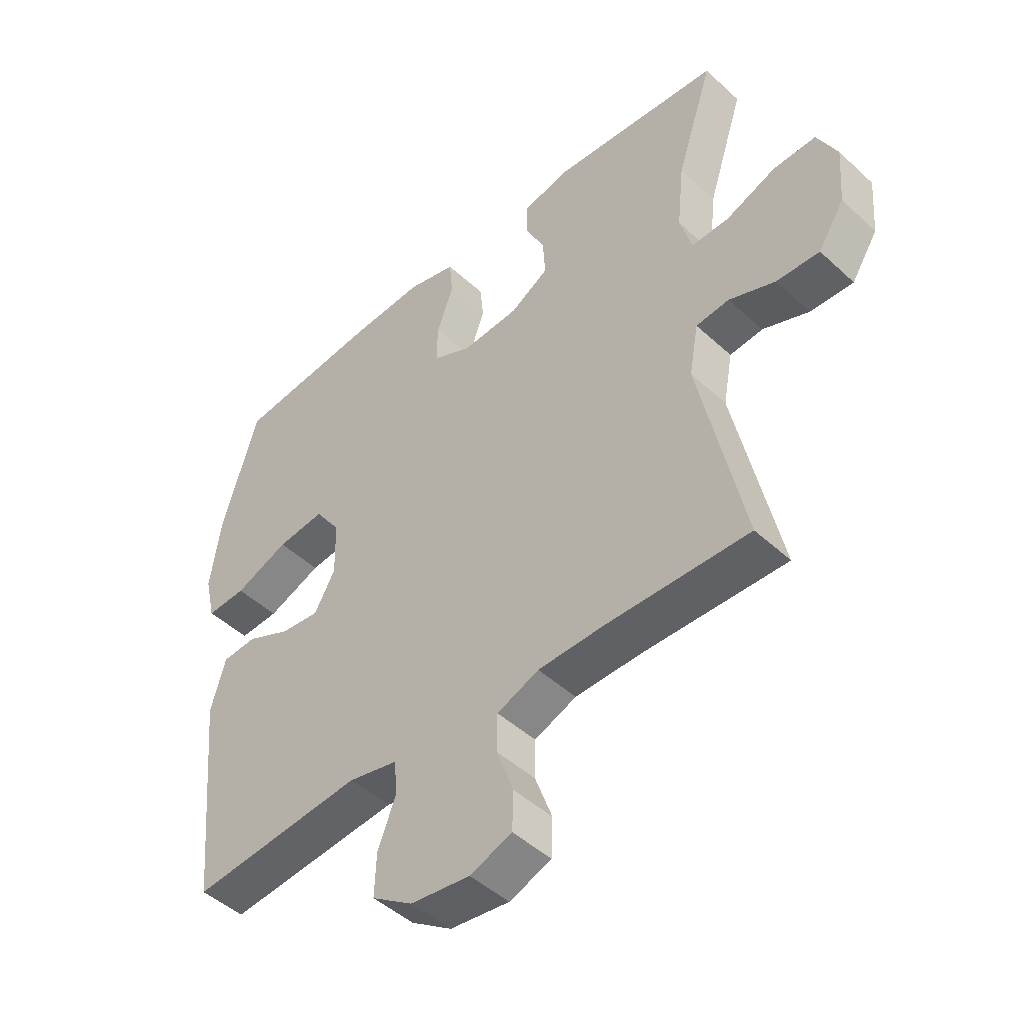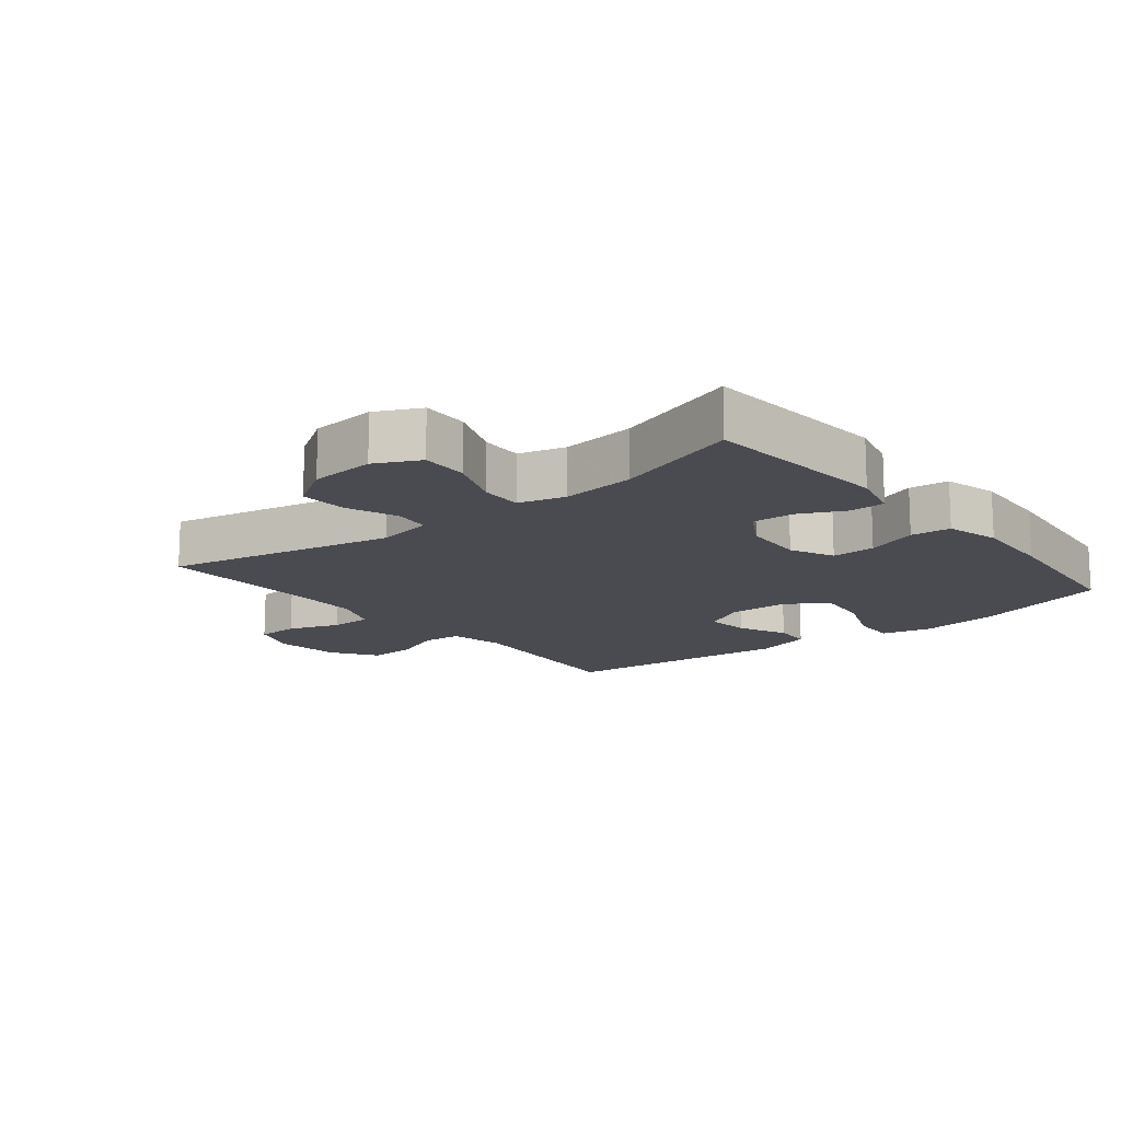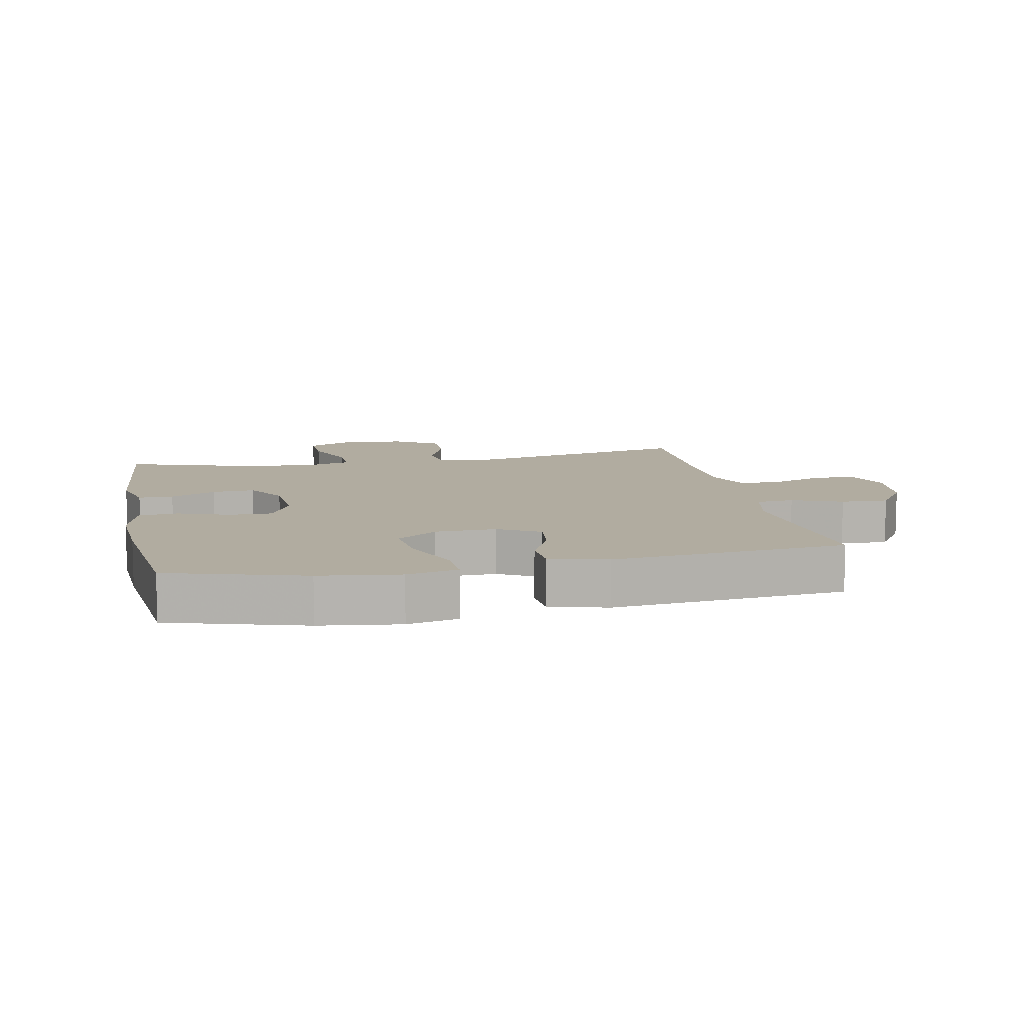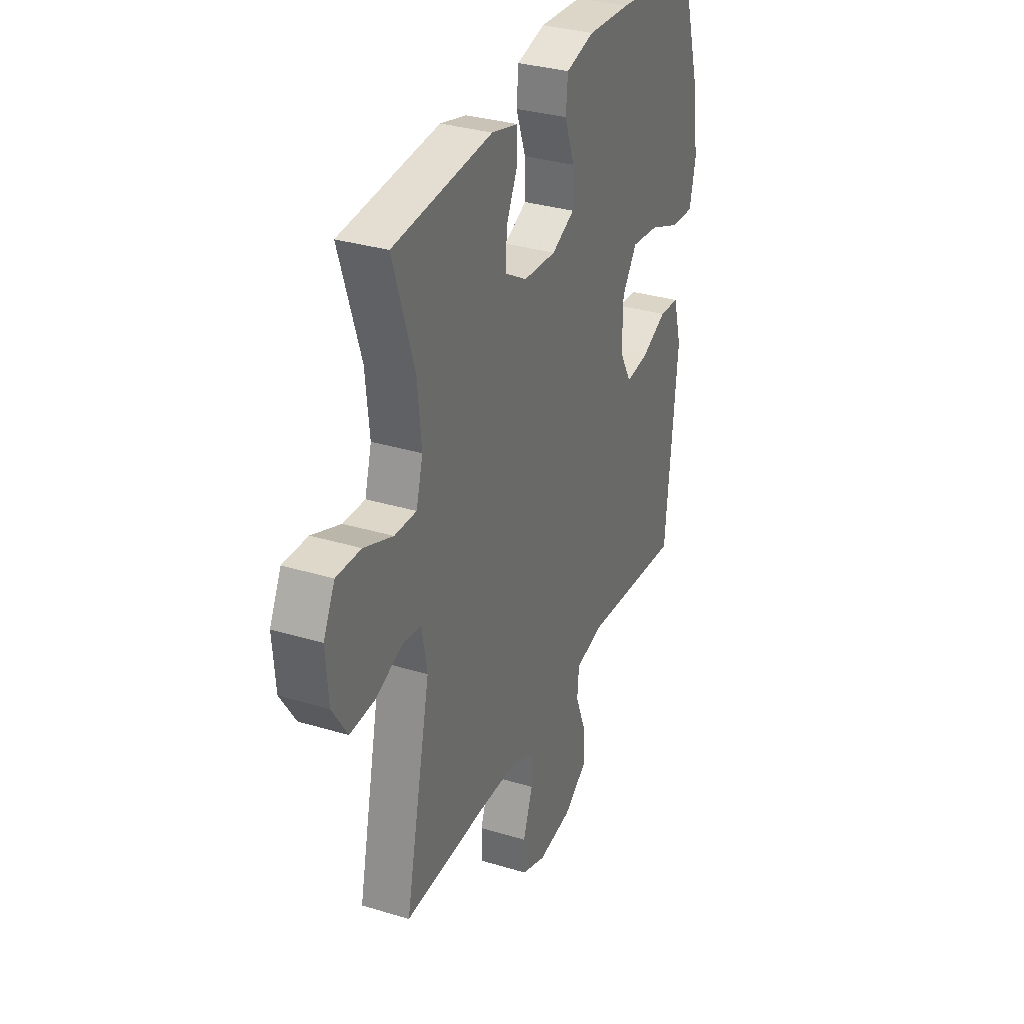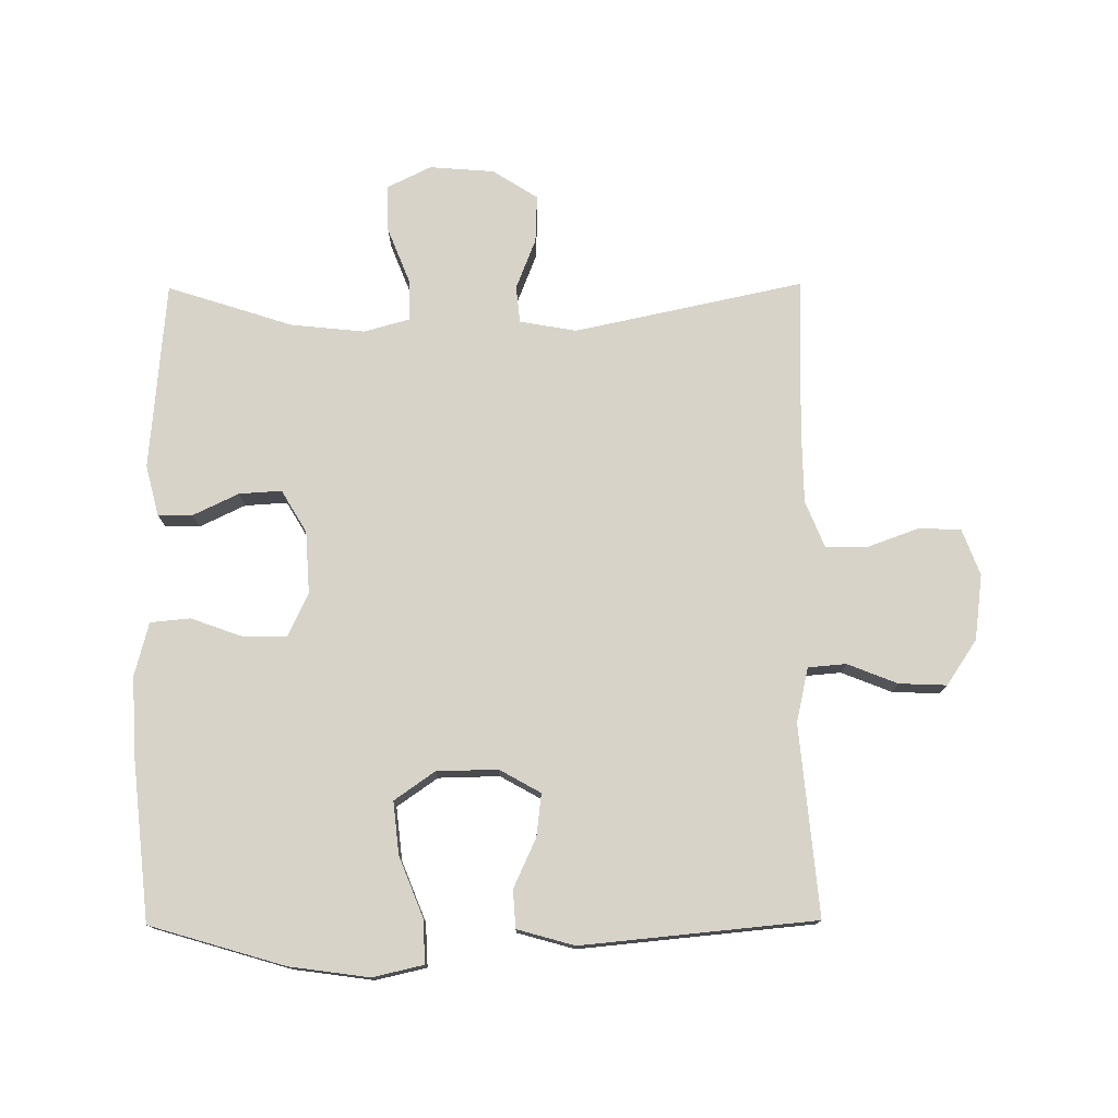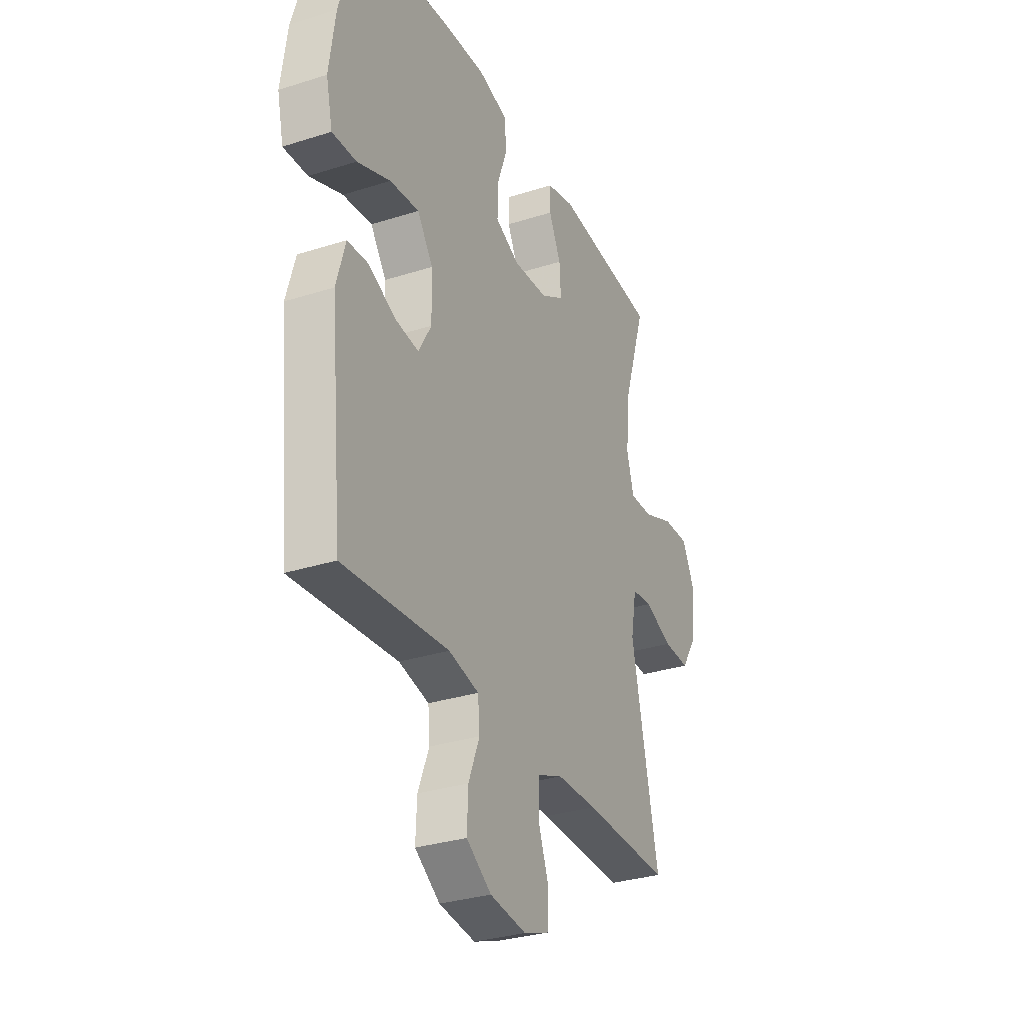
<metadata>
{"format":"obj","ext":"obj","renderer":"f3d","projection":"perspective","resolution":1024,"background":"white","views":[{"elev":-47.0,"azim":-136.1,"up":"+Z"},{"elev":-14.6,"azim":-51.0,"up":"+Y"},{"elev":10.1,"azim":78.4,"up":"+Y"},{"elev":32.3,"azim":-67.0,"up":"+Z"},{"elev":76.2,"azim":89.6,"up":"+Y"},{"elev":-31.3,"azim":114.4,"up":"+Z"}]}
</metadata>
<code>
v 0.5 0.07 0.5
v 0.562 0.07 0.29
v 0.579 0.07 0.166
v 0.561 0.07 0.087
v 0.493 0.07 0.09
v 0.4 0.07 0.127
v 0.318 0.07 0.136
v 0.274 0.07 0.073
v 0.272 0.07 -0.022
v 0.308 0.07 -0.086
v 0.375 0.07 -0.078
v 0.451 0.07 -0.043
v 0.51 0.07 -0.047
v 0.535 0.07 -0.136
v 0.5 0.07 -0.5
v 0.204 0.07 -0.473
v 0.119 0.07 -0.492
v 0.114 0.07 -0.551
v 0.145 0.07 -0.629
v 0.148 0.07 -0.703
v 0.078 0.07 -0.75
v -0.024 0.07 -0.763
v -0.096 0.07 -0.736
v -0.098 0.07 -0.67
v -0.069 0.07 -0.59
v -0.07 0.07 -0.525
v -0.142 0.07 -0.496
v -0.256 0.07 -0.494
v -0.5 0.07 -0.5
v -0.424 0.07 -0.144
v -0.44 0.07 -0.056
v -0.497 0.07 -0.05
v -0.576 0.07 -0.081
v -0.65 0.07 -0.084
v -0.695 0.07 -0.014
v -0.703 0.07 0.087
v -0.669 0.07 0.156
v -0.596 0.07 0.154
v -0.51 0.07 0.12
v -0.445 0.07 0.118
v -0.425 0.07 0.19
v -0.437 0.07 0.305
v -0.5 0.07 0.5
v -0.206 0.07 0.525
v -0.128 0.07 0.505
v -0.127 0.07 0.451
v -0.161 0.07 0.38
v -0.165 0.07 0.314
v -0.099 0.07 0.275
v -0.002 0.07 0.269
v 0.066 0.07 0.301
v 0.065 0.07 0.369
v 0.036 0.07 0.449
v 0.042 0.07 0.511
v 0.126 0.07 0.533
v 0.254 0.07 0.526
v 0.5 0 0.5
v 0.562 0 0.29
v 0.579 0 0.166
v 0.561 0 0.087
v 0.493 0 0.09
v 0.4 0 0.127
v 0.318 0 0.136
v 0.274 0 0.073
v 0.272 0 -0.022
v 0.308 0 -0.086
v 0.375 0 -0.078
v 0.451 0 -0.043
v 0.51 0 -0.047
v 0.535 0 -0.136
v 0.5 0 -0.5
v 0.204 0 -0.473
v 0.119 0 -0.492
v 0.114 0 -0.551
v 0.145 0 -0.629
v 0.148 0 -0.703
v 0.078 0 -0.75
v -0.024 0 -0.763
v -0.096 0 -0.736
v -0.098 0 -0.67
v -0.069 0 -0.59
v -0.07 0 -0.525
v -0.142 0 -0.496
v -0.256 0 -0.494
v -0.5 0 -0.5
v -0.424 0 -0.144
v -0.44 0 -0.056
v -0.497 0 -0.05
v -0.576 0 -0.081
v -0.65 0 -0.084
v -0.695 0 -0.014
v -0.703 0 0.087
v -0.669 0 0.156
v -0.596 0 0.154
v -0.51 0 0.12
v -0.445 0 0.118
v -0.425 0 0.19
v -0.437 0 0.305
v -0.5 0 0.5
v -0.206 0 0.525
v -0.128 0 0.505
v -0.127 0 0.451
v -0.161 0 0.38
v -0.165 0 0.314
v -0.099 0 0.275
v -0.002 0 0.269
v 0.066 0 0.301
v 0.065 0 0.369
v 0.036 0 0.449
v 0.042 0 0.511
v 0.126 0 0.533
v 0.254 0 0.526
f 4 5 6
f 3 4 6
f 2 3 6
f 1 2 6
f 56 1 6
f 55 56 6
f 54 55 6
f 53 54 6
f 52 53 6
f 51 52 6 7
f 50 51 7 8
f 49 50 8 9
f 48 49 9 10
f 45 46 47
f 44 45 47
f 43 44 47
f 42 43 47
f 41 42 47 48
f 40 41 48 10
f 37 38 39
f 36 37 39
f 35 36 39
f 34 35 39
f 33 34 39
f 32 33 39
f 39 40 10
f 32 39 10
f 31 32 10
f 28 29 30
f 30 31 10
f 28 30 10
f 27 28 10
f 23 24 25
f 22 23 25
f 21 22 25
f 20 21 25
f 19 20 25
f 18 19 25
f 17 18 25 26
f 27 10 11
f 26 27 11
f 17 26 11
f 16 17 11
f 14 15 16
f 13 14 16
f 12 13 16
f 11 12 16
f 62 61 60
f 62 60 59
f 62 59 58
f 62 58 57
f 62 57 112
f 62 112 111
f 62 111 110
f 62 110 109
f 62 109 108
f 63 62 108 107
f 64 63 107 106
f 65 64 106 105
f 66 65 105 104
f 103 102 101
f 103 101 100
f 103 100 99
f 103 99 98
f 104 103 98 97
f 66 104 97 96
f 95 94 93
f 95 93 92
f 95 92 91
f 95 91 90
f 95 90 89
f 95 89 88
f 66 96 95
f 66 95 88
f 66 88 87
f 86 85 84
f 66 87 86
f 66 86 84
f 66 84 83
f 81 80 79
f 81 79 78
f 81 78 77
f 81 77 76
f 81 76 75
f 81 75 74
f 82 81 74 73
f 67 66 83
f 67 83 82
f 67 82 73
f 67 73 72
f 72 71 70
f 72 70 69
f 72 69 68
f 72 68 67
f 1 57 58 2
f 2 58 59 3
f 3 59 60 4
f 4 60 61 5
f 5 61 62 6
f 6 62 63 7
f 7 63 64 8
f 8 64 65 9
f 9 65 66 10
f 10 66 67 11
f 11 67 68 12
f 12 68 69 13
f 13 69 70 14
f 14 70 71 15
f 15 71 72 16
f 16 72 73 17
f 17 73 74 18
f 18 74 75 19
f 19 75 76 20
f 20 76 77 21
f 21 77 78 22
f 22 78 79 23
f 23 79 80 24
f 24 80 81 25
f 25 81 82 26
f 26 82 83 27
f 27 83 84 28
f 28 84 85 29
f 29 85 86 30
f 30 86 87 31
f 31 87 88 32
f 32 88 89 33
f 33 89 90 34
f 34 90 91 35
f 35 91 92 36
f 36 92 93 37
f 37 93 94 38
f 38 94 95 39
f 39 95 96 40
f 40 96 97 41
f 41 97 98 42
f 42 98 99 43
f 43 99 100 44
f 44 100 101 45
f 45 101 102 46
f 46 102 103 47
f 47 103 104 48
f 48 104 105 49
f 49 105 106 50
f 50 106 107 51
f 51 107 108 52
f 52 108 109 53
f 53 109 110 54
f 54 110 111 55
f 55 111 112 56
f 56 112 57 1

</code>
